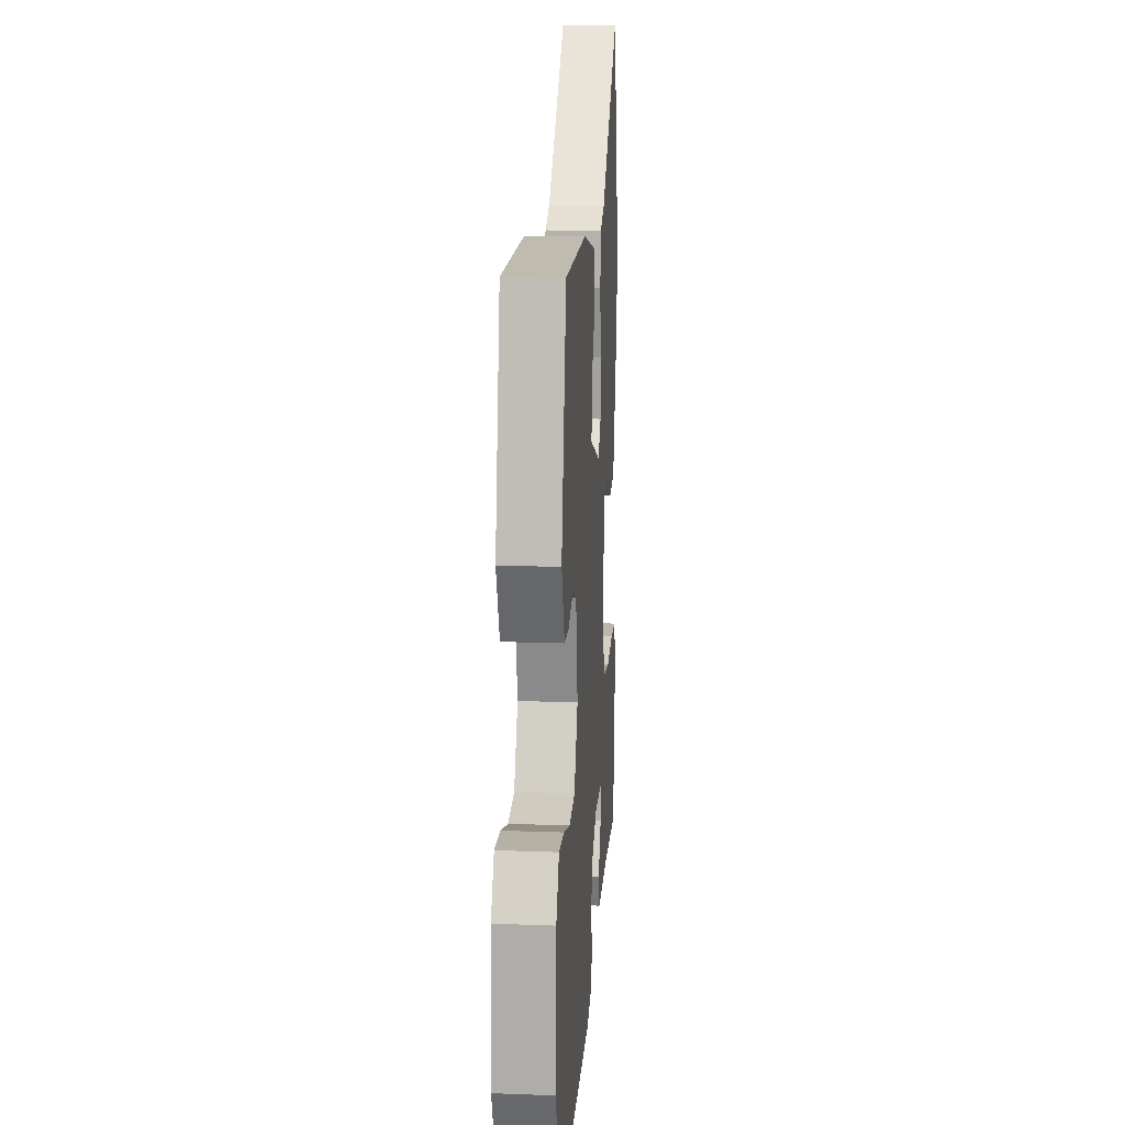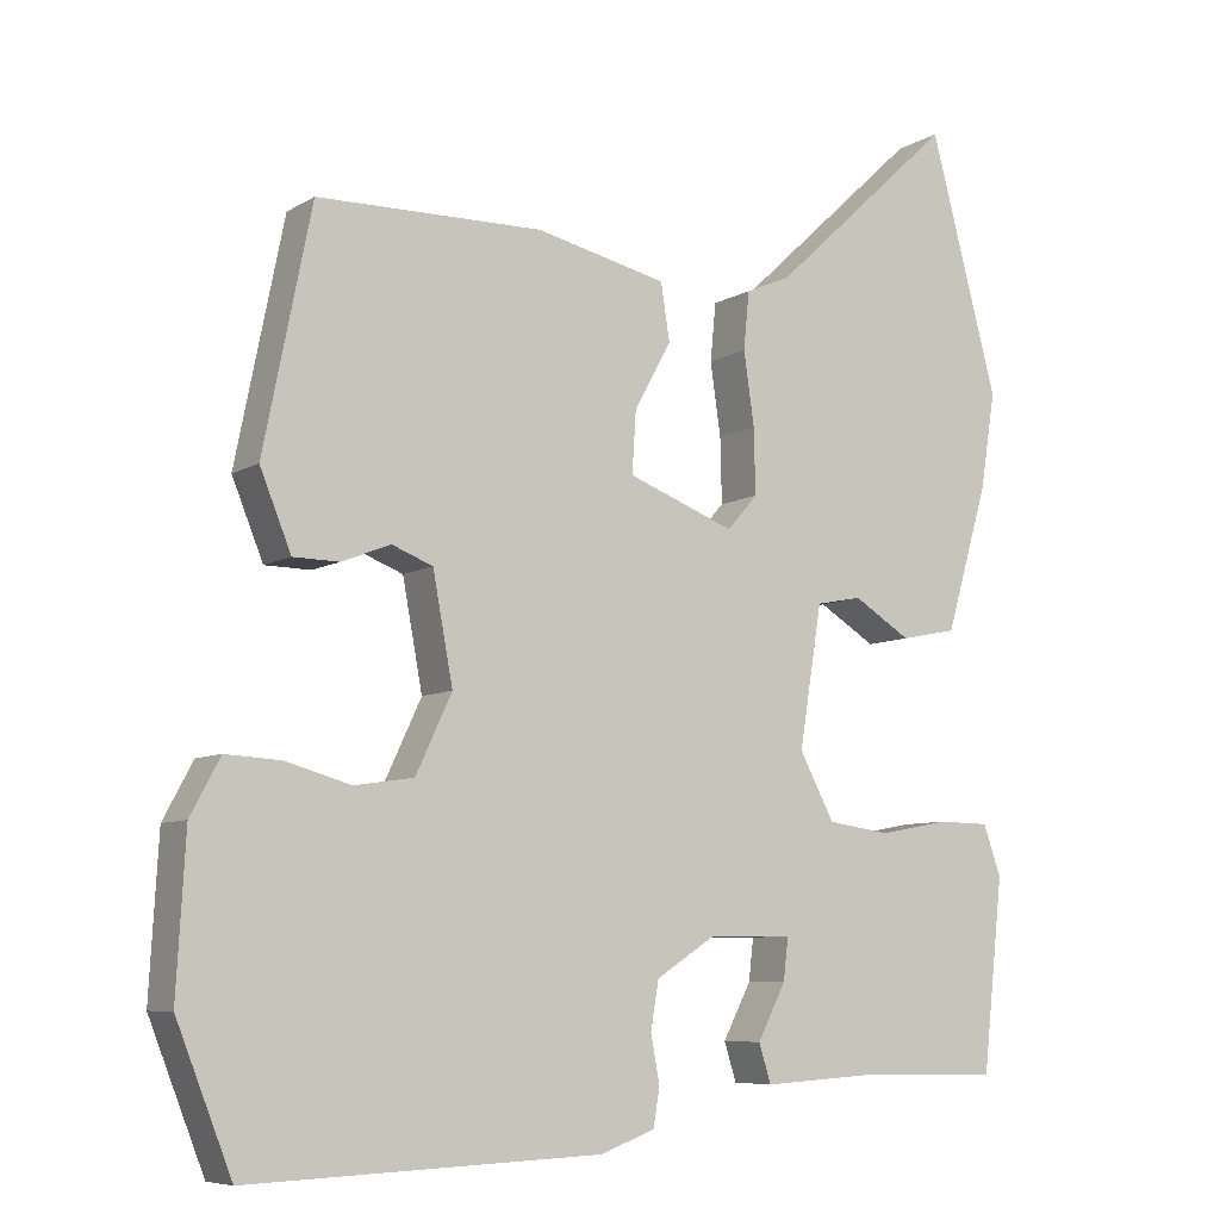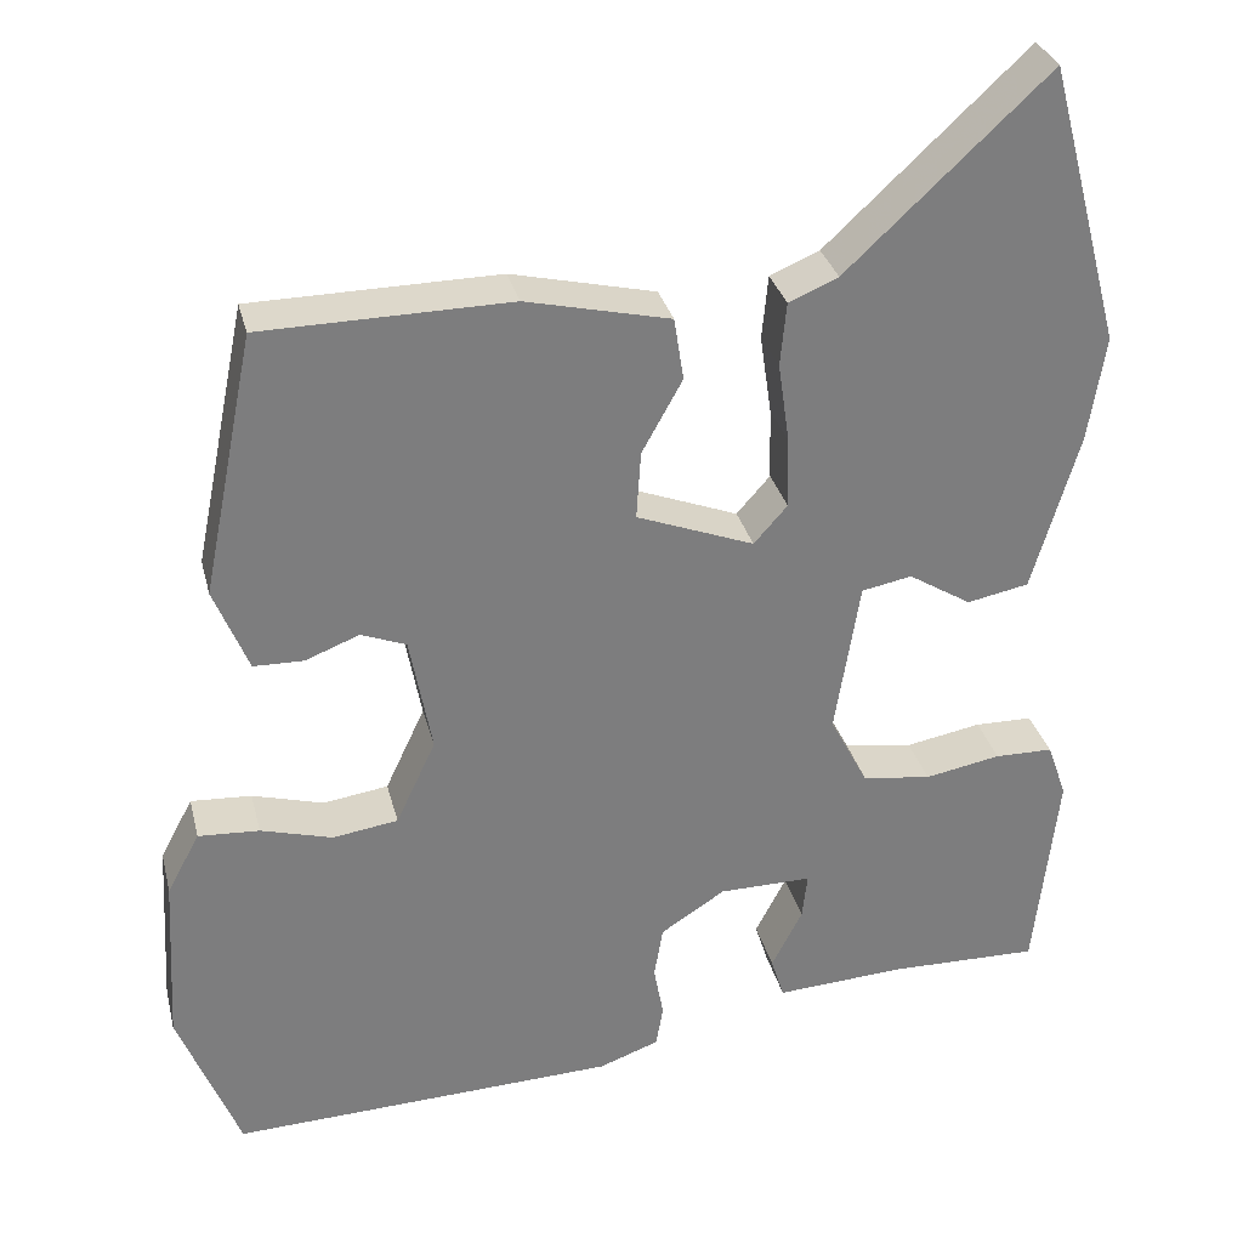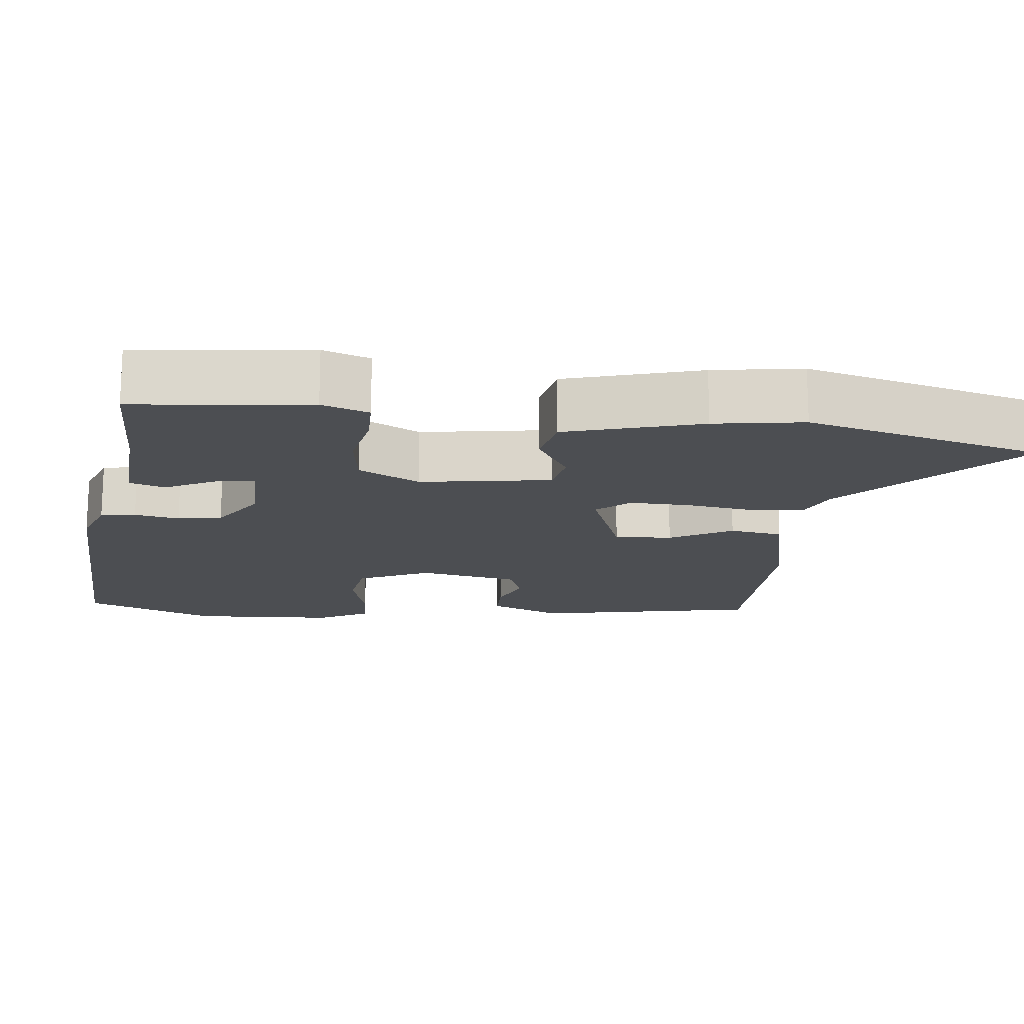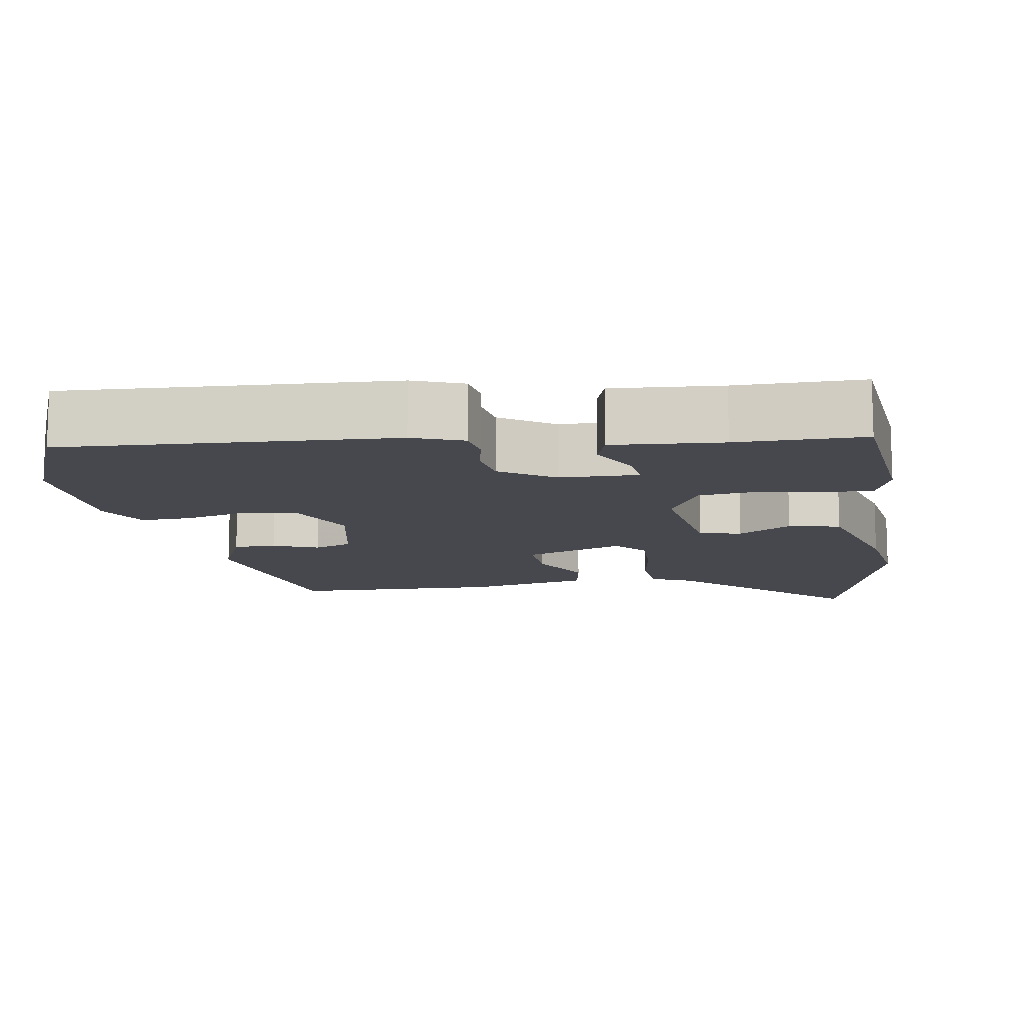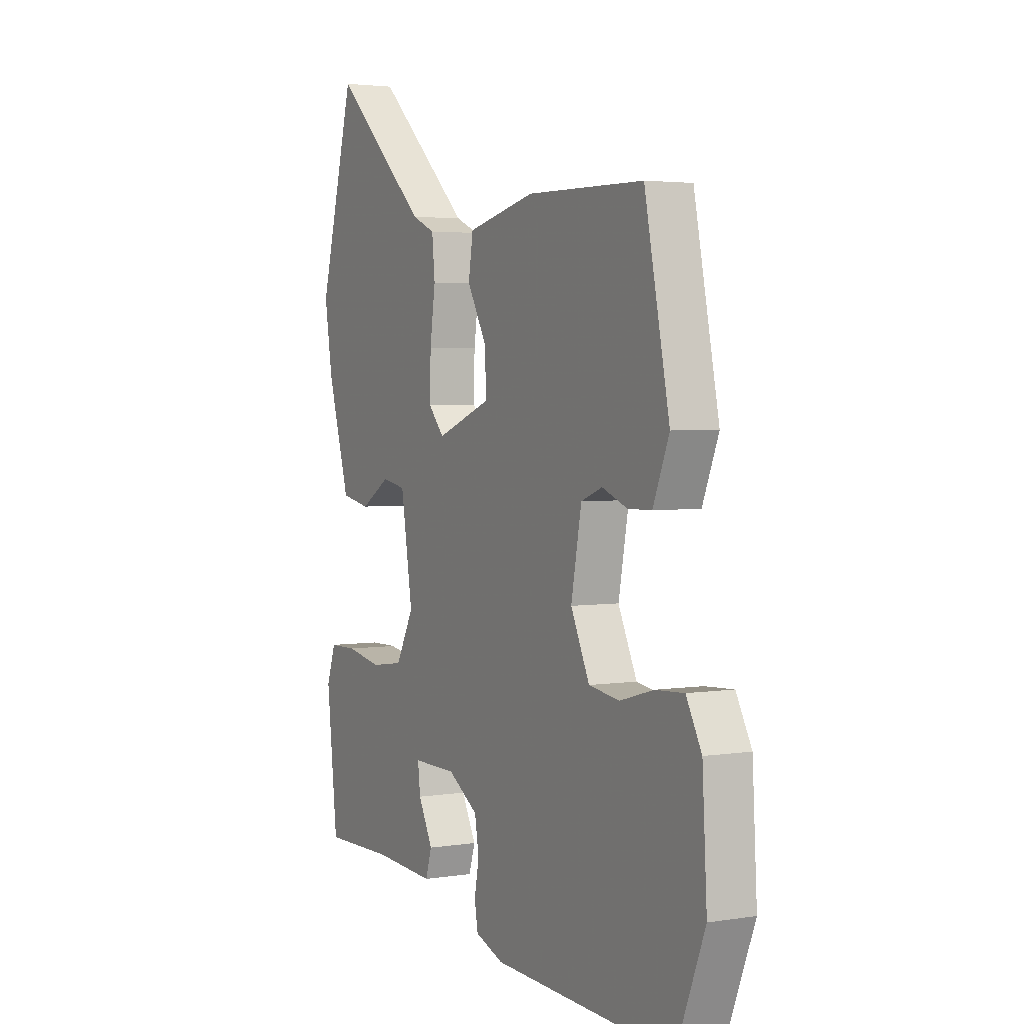
<metadata>
{"format":"obj","ext":"obj","renderer":"f3d","projection":"perspective","resolution":1024,"background":"white","views":[{"elev":15.2,"azim":94.5,"up":"+Z"},{"elev":-7.5,"azim":148.0,"up":"+Z"},{"elev":31.2,"azim":166.4,"up":"+Z"},{"elev":-16.6,"azim":-96.5,"up":"+Y"},{"elev":-11.8,"azim":-171.4,"up":"+Y"},{"elev":3.2,"azim":61.6,"up":"+Z"}]}
</metadata>
<code>
v 0.401 0.07 0.479
v 0.461 0.07 0.182
v 0.422 0.07 0.086
v 0.365 0.07 0.085
v 0.304 0.07 0.109
v 0.253 0.07 0.089
v 0.228 0.07 -0.045
v 0.273 0.07 -0.141
v 0.347 0.07 -0.152
v 0.428 0.07 -0.129
v 0.497 0.07 -0.125
v 0.534 0.07 -0.194
v 0.545 0.07 -0.387
v 0.476 0.07 -0.562
v 0.038 0.07 -0.545
v -0.03 0.07 -0.52
v -0.038 0.07 -0.473
v -0.027 0.07 -0.413
v -0.037 0.07 -0.354
v -0.11 0.07 -0.307
v -0.215 0.07 -0.306
v -0.209 0.07 -0.358
v -0.174 0.07 -0.426
v -0.189 0.07 -0.474
v -0.336 0.07 -0.465
v -0.506 0.07 -0.468
v -0.532 0.07 -0.231
v -0.51 0.07 -0.168
v -0.444 0.07 -0.167
v -0.358 0.07 -0.183
v -0.28 0.07 -0.172
v -0.237 0.07 -0.09
v -0.265 0.07 0.085
v -0.322 0.07 0.096
v -0.393 0.07 0.052
v -0.463 0.07 0.066
v -0.516 0.07 0.247
v -0.535 0.07 0.367
v -0.45 0.07 0.687
v -0.222 0.07 0.474
v -0.166 0.07 0.45
v -0.159 0.07 0.378
v -0.172 0.07 0.287
v -0.174 0.07 0.206
v -0.136 0.07 0.163
v -0.003 0.07 0.214
v -0.008 0.07 0.291
v -0.054 0.07 0.374
v -0.043 0.07 0.445
v 0.12 0.07 0.483
v 0.401 0 0.479
v 0.461 0 0.182
v 0.422 0 0.086
v 0.365 0 0.085
v 0.304 0 0.109
v 0.253 0 0.089
v 0.228 0 -0.045
v 0.273 0 -0.141
v 0.347 0 -0.152
v 0.428 0 -0.129
v 0.497 0 -0.125
v 0.534 0 -0.194
v 0.545 0 -0.387
v 0.476 0 -0.562
v 0.038 0 -0.545
v -0.03 0 -0.52
v -0.038 0 -0.473
v -0.027 0 -0.413
v -0.037 0 -0.354
v -0.11 0 -0.307
v -0.215 0 -0.306
v -0.209 0 -0.358
v -0.174 0 -0.426
v -0.189 0 -0.474
v -0.336 0 -0.465
v -0.506 0 -0.468
v -0.532 0 -0.231
v -0.51 0 -0.168
v -0.444 0 -0.167
v -0.358 0 -0.183
v -0.28 0 -0.172
v -0.237 0 -0.09
v -0.265 0 0.085
v -0.322 0 0.096
v -0.393 0 0.052
v -0.463 0 0.066
v -0.516 0 0.247
v -0.535 0 0.367
v -0.45 0 0.687
v -0.222 0 0.474
v -0.166 0 0.45
v -0.159 0 0.378
v -0.172 0 0.287
v -0.174 0 0.206
v -0.136 0 0.163
v -0.003 0 0.214
v -0.008 0 0.291
v -0.054 0 0.374
v -0.043 0 0.445
v 0.12 0 0.483
f 3 4 5
f 2 3 5
f 1 2 5
f 50 1 5
f 49 50 5
f 48 49 5
f 47 48 5
f 46 47 5 6
f 45 46 6 7
f 40 41 42 43
f 40 43 44
f 39 40 44
f 38 39 44
f 37 38 44
f 36 37 44
f 35 36 44
f 34 35 44
f 33 34 44 45
f 28 29 30
f 27 28 30
f 26 27 30
f 25 26 30
f 24 25 30
f 23 24 30
f 22 23 30
f 21 22 30 31
f 20 21 31 32
f 16 17 18
f 15 16 18
f 14 15 18
f 13 14 18
f 12 13 18
f 11 12 18
f 10 11 18
f 9 10 18
f 8 9 18 19
f 32 33 45
f 20 32 45
f 19 20 45
f 8 19 45
f 7 8 45
f 55 54 53
f 55 53 52
f 55 52 51
f 55 51 100
f 55 100 99
f 55 99 98
f 55 98 97
f 56 55 97 96
f 57 56 96 95
f 93 92 91 90
f 94 93 90
f 94 90 89
f 94 89 88
f 94 88 87
f 94 87 86
f 94 86 85
f 94 85 84
f 95 94 84 83
f 80 79 78
f 80 78 77
f 80 77 76
f 80 76 75
f 80 75 74
f 80 74 73
f 80 73 72
f 81 80 72 71
f 82 81 71 70
f 68 67 66
f 68 66 65
f 68 65 64
f 68 64 63
f 68 63 62
f 68 62 61
f 68 61 60
f 68 60 59
f 69 68 59 58
f 95 83 82
f 95 82 70
f 95 70 69
f 95 69 58
f 95 58 57
f 1 51 52 2
f 2 52 53 3
f 3 53 54 4
f 4 54 55 5
f 5 55 56 6
f 6 56 57 7
f 7 57 58 8
f 8 58 59 9
f 9 59 60 10
f 10 60 61 11
f 11 61 62 12
f 12 62 63 13
f 13 63 64 14
f 14 64 65 15
f 15 65 66 16
f 16 66 67 17
f 17 67 68 18
f 18 68 69 19
f 19 69 70 20
f 20 70 71 21
f 21 71 72 22
f 22 72 73 23
f 23 73 74 24
f 24 74 75 25
f 25 75 76 26
f 26 76 77 27
f 27 77 78 28
f 28 78 79 29
f 29 79 80 30
f 30 80 81 31
f 31 81 82 32
f 32 82 83 33
f 33 83 84 34
f 34 84 85 35
f 35 85 86 36
f 36 86 87 37
f 37 87 88 38
f 38 88 89 39
f 39 89 90 40
f 40 90 91 41
f 41 91 92 42
f 42 92 93 43
f 43 93 94 44
f 44 94 95 45
f 45 95 96 46
f 46 96 97 47
f 47 97 98 48
f 48 98 99 49
f 49 99 100 50
f 50 100 51 1

</code>
